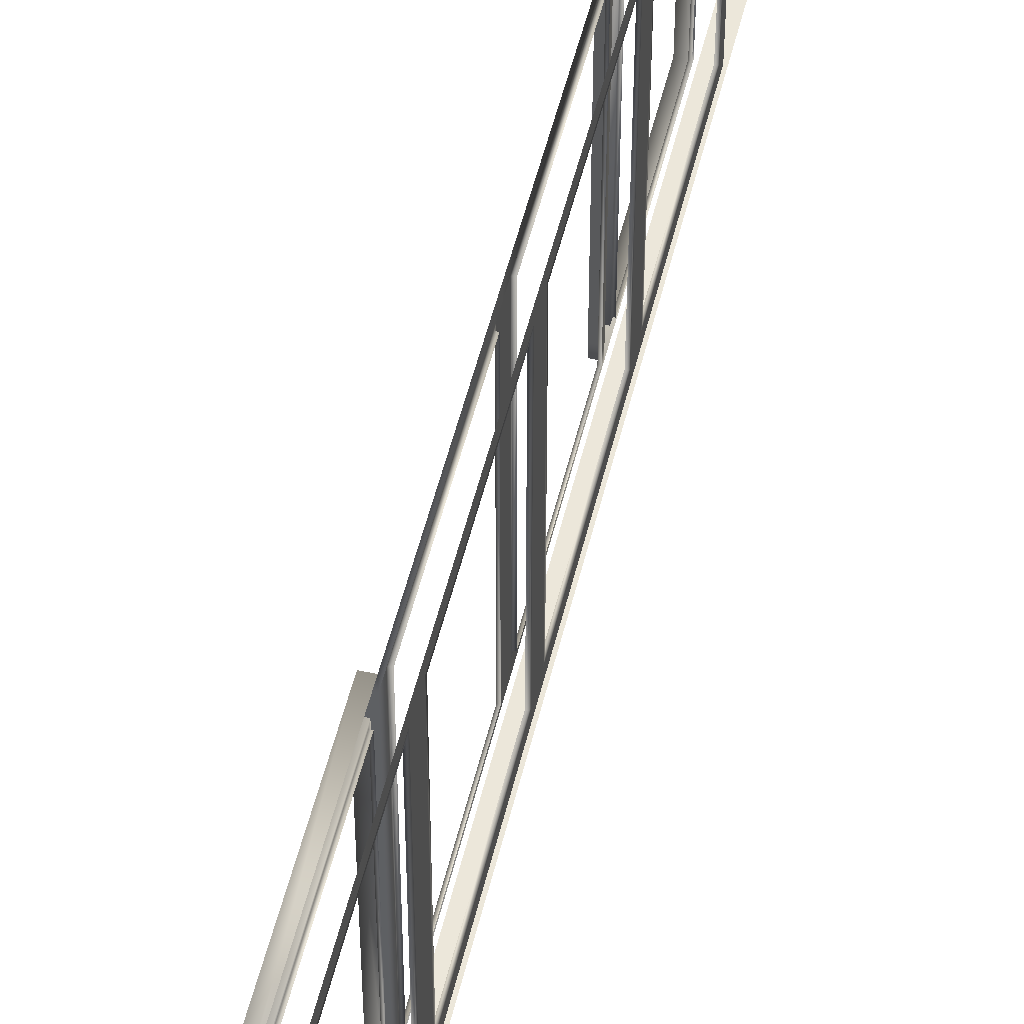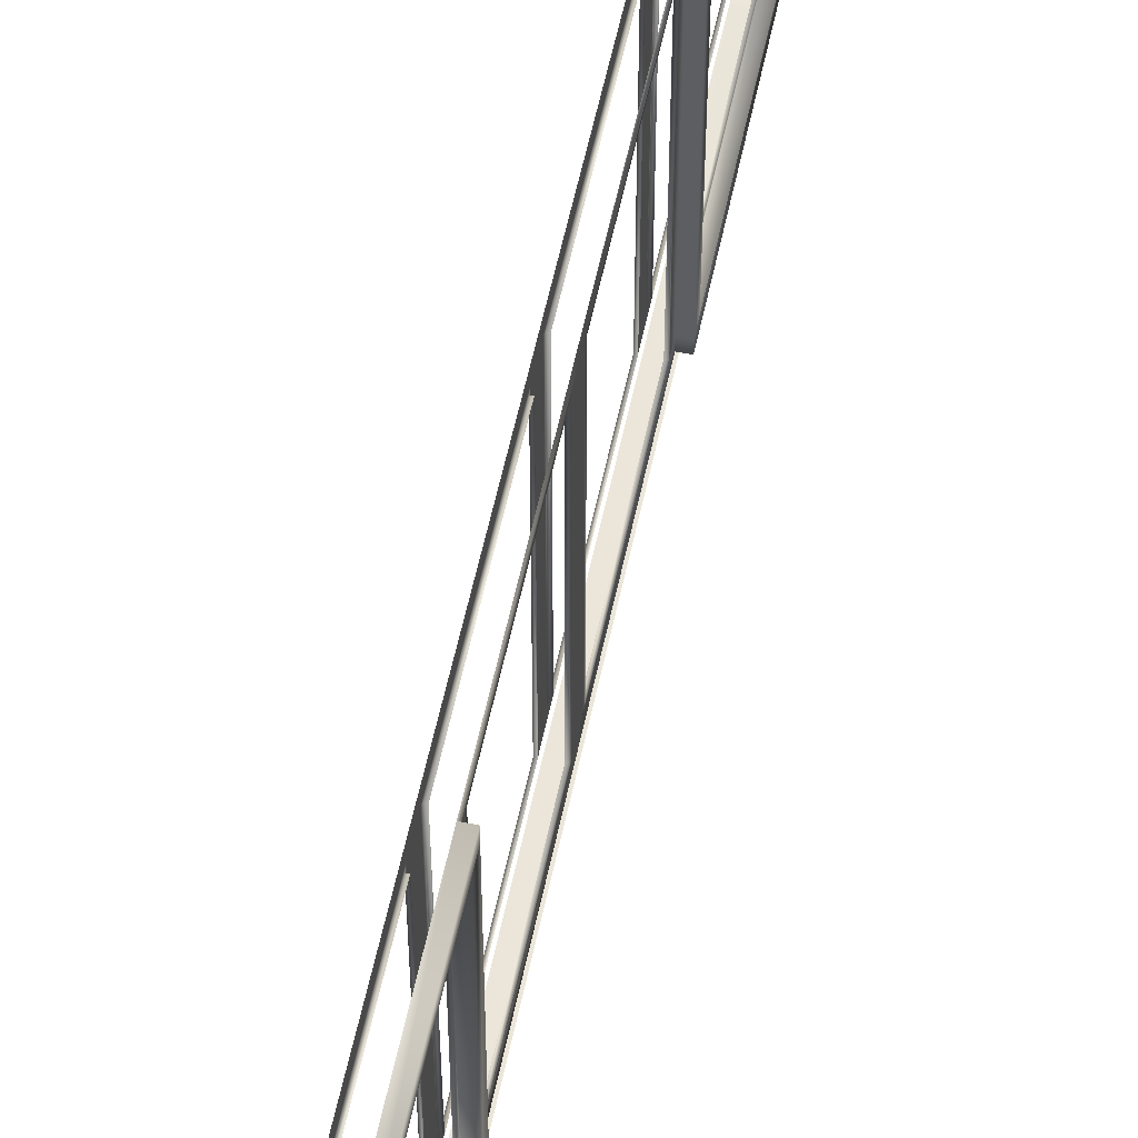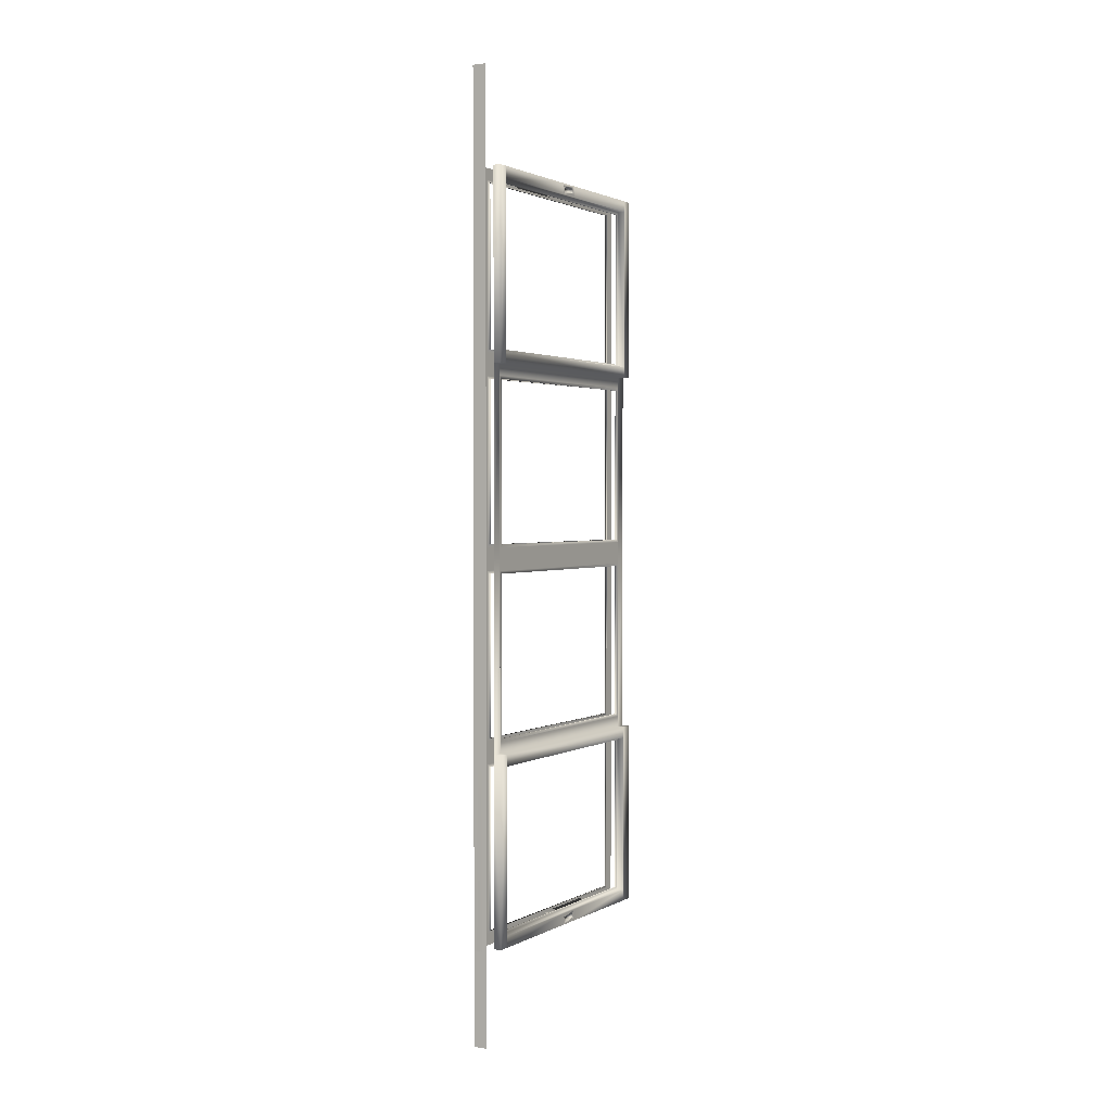
<metadata>
{"format":"obj","ext":"obj","renderer":"f3d","projection":"perspective","resolution":1024,"background":"white","views":[{"elev":52.0,"azim":-166.5,"up":"+Y"},{"elev":57.4,"azim":11.9,"up":"+Y"},{"elev":1.8,"azim":29.5,"up":"+Z"}]}
</metadata>
<code>
v  -370 0 -76.33
v  -365 0 -76.33
v  -365 0 124.1
v  -370 0 124.1
v  -375 0 -477.2
v  -375 0 -576.3
v  -360 0 -576.3
v  -360 0 -477.2
v  -365 0 -477.2
v  -370 0 -477.2
v  -365 0 -276.7
v  -370 0 -276.7
v  -360 0 324.5
v  -360 0 423.7
v  -375 -0 423.7
v  -375 0 324.5
v  -370 0 324.5
v  -365 0 324.5
v  -360 0 -76.33
v  -360 0 124.1
v  -375 0 124.1
v  -375 0 -76.33
v  -360 288 -76.33
v  -360 300 -76.33
v  -360 300 124.1
v  -360 288 124.1
v  -360 288 112.1
v  -360 288 -64.33
v  -360 27 124.1
v  -360 15 124.1
v  -360 15 -76.33
v  -360 27 -76.33
v  -360 27 -64.33
v  -360 27 112.1
v  -375 288 -76.33
v  -375 300 -76.33
v  -375 300 -276.7
v  -375 288 -276.7
v  -375 288 -264.7
v  -375 288 -86.31
v  -375 27 -276.7
v  -375 15 -276.7
v  -375 15 -76.33
v  -375 27 -76.33
v  -375 27 -88.33
v  -375 27 -264.7
v  -360 0 -276.7
v  -375 0 -276.7
v  -352 288 -477.2
v  -352 300 -477.2
v  -352 300 -276.7
v  -352 288 -276.7
v  -352 288 -288.7
v  -352 288 -465.2
v  -352 27 -276.7
v  -352 15 -276.7
v  -352 15 -477.2
v  -352 27 -477.2
v  -352 27 -465.2
v  -352 27 -288.7
v  -360 288 -276.7
v  -360 300 -276.7
v  -360 288 -88.33
v  -360 288 -264.7
v  -360 15 -276.7
v  -360 27 -276.7
v  -360 27 -264.7
v  -360 27 -88.33
v  -352 27 324.5
v  -352 15 324.5
v  -352 15 124.1
v  -352 27 124.1
v  -352 27 136.1
v  -352 27 312.5
v  -352 288 124.1
v  -352 300 124.1
v  -352 300 324.5
v  -352 288 324.5
v  -352 288 312.5
v  -352 288 136.1
v  -375 288 324.5
v  -375 300 324.5
v  -375 300 124.1
v  -375 288 124.1
v  -375 288 136.1
v  -375 288 312.5
v  -375 27 124.1
v  -375 15 124.1
v  -375 15 324.5
v  -375 27 324.5
v  -375 27 312.5
v  -375 27 136.1
v  -375 288 -64.33
v  -375 288 114.1
v  -375 27 112.1
v  -375 27 -64.33
v  -375 27 -477.2
v  -375 15 -477.2
v  -375 27 -288.7
v  -375 27 -465.2
v  -375 300 -477.2
v  -375 288 -477.2
v  -375 288 -465.2
v  -375 288 -288.7
v  -353.5 149.3 -471.7
v  -353.5 149.8 -472.7
v  -353.5 150.8 -473.2
v  -353.5 164.2 -473.2
v  -353.5 165.2 -472.7
v  -353.5 165.7 -471.7
v  -353.5 165.7 -470.7
v  -353.5 165.2 -469.6
v  -353.5 164.2 -469.2
v  -353.5 150.8 -469.2
v  -353.5 149.8 -469.6
v  -353.5 149.3 -470.7
v  -353.5 165.7 319
v  -353.5 165.2 320.1
v  -353.5 164.2 320.5
v  -353.5 150.8 320.5
v  -353.5 149.8 320.1
v  -353.5 149.3 319
v  -353.5 149.3 318
v  -353.5 149.8 316.9
v  -353.5 150.8 316.5
v  -353.5 164.2 316.5
v  -353.5 165.2 316.9
v  -353.5 165.7 318
v  -373.5 149.3 319
v  -373.5 149.8 320.1
v  -373.5 150.8 320.5
v  -373.5 164.2 320.5
v  -373.5 165.2 320.1
v  -373.5 165.7 319
v  -373.5 165.7 318
v  -373.5 165.2 316.9
v  -373.5 164.2 316.5
v  -373.5 150.8 316.5
v  -373.5 149.8 316.9
v  -373.5 149.3 318
v  -373.5 165.7 -471.7
v  -373.5 165.2 -472.7
v  -373.5 164.2 -473.2
v  -373.5 150.8 -473.2
v  -373.5 149.8 -472.7
v  -373.5 149.3 -471.7
v  -373.5 149.3 -470.7
v  -373.5 149.8 -469.6
v  -373.5 150.8 -469.2
v  -373.5 164.2 -469.2
v  -373.5 165.2 -469.6
v  -373.5 165.7 -470.7
v  -360 300 -477.2
v  -360 15 -477.2
v  -360 27 -477.2
v  -360 288 -477.2
v  -352 169.7 -477.2
v  -352 145.3 -477.2
v  -360 288 -288.7
v  -360 288 -465.2
v  -360 27 -465.2
v  -352 145.3 -465.2
v  -352 169.7 -465.2
v  -360 27 -288.7
v  -360 300 324.5
v  -360 288 324.5
v  -360 169.7 324.5
v  -360 145.3 324.5
v  -352 145.3 324.5
v  -352 169.7 324.5
v  -360 27 324.5
v  -360 15 324.5
v  -360 27 136.1
v  -360 27 312.5
v  -360 288 312.5
v  -352 169.7 312.5
v  -352 145.3 312.5
v  -360 288 136.1
v  -360 285 109.1
v  -360 285 -61.33
v  -360 30 109.1
v  -360 30 -61.33
v  -375 285 -261.7
v  -375 285 -89.34
v  -375 30 -261.7
v  -375 30 -91.31
v  -360 285 -291.7
v  -360 285 -462.2
v  -360 30 -291.7
v  -360 30 -462.2
v  -360 285 -91.33
v  -360 285 -261.7
v  -360 30 -91.33
v  -360 30 -261.7
v  -360 30 139.1
v  -360 30 309.5
v  -360 285 139.1
v  -360 285 309.5
v  -375 285 139.1
v  -375 285 309.5
v  -375 30 139.1
v  -375 30 309.5
v  -375 145.3 312.5
v  -375 169.7 312.5
v  -375 285 -61.33
v  -375 285 111
v  -375 30 -61.33
v  -375 30 109.1
v  -375 30 -291.7
v  -375 30 -462.2
v  -375 285 -291.7
v  -375 285 -462.2
v  -375 169.7 -465.2
v  -375 145.3 -465.2
v  -362 285 109.1
v  -362 285 -61.33
v  -362 30 109.1
v  -362 30 -61.33
v  -373 285 -261.7
v  -373 285 -89.34
v  -373 30 -261.7
v  -373 30 -91.31
v  -362 285 -291.7
v  -362 285 -462.2
v  -362 30 -291.7
v  -362 30 -462.2
v  -362 285 -91.33
v  -362 285 -261.7
v  -362 30 -91.33
v  -362 30 -261.7
v  -362 30 139.1
v  -362 30 309.5
v  -362 285 139.1
v  -362 285 309.5
v  -373 285 139.1
v  -373 285 309.5
v  -373 30 139.1
v  -373 30 309.5
v  -373 285 -61.33
v  -373 285 111
v  -373 30 -61.33
v  -373 30 109.1
v  -373 30 -291.7
v  -373 30 -462.2
v  -373 285 -291.7
v  -373 285 -462.2
v  -375 169.7 324.5
v  -375 145.3 324.5
v  -375 145.3 -477.2
v  -375 169.7 -477.2
v  -352 166.7 -474.2
v  -352 165.6 -473.4
v  -352 164.2 -473.2
v  -352 150.8 -473.2
v  -352 149.4 -473.4
v  -352 148.3 -474.2
v  -352 166.7 -468.1
v  -352 166 -469.3
v  -352 165.7 -470.7
v  -352 165.7 -471.7
v  -352 166 -473
v  -352 148.3 -468.1
v  -352 149.4 -468.9
v  -352 150.8 -469.2
v  -352 164.2 -469.2
v  -352 165.6 -468.9
v  -352 149 -473
v  -352 149.3 -471.7
v  -352 149.3 -470.7
v  -352 149 -469.3
v  -352 148.3 321.6
v  -352 149.4 320.8
v  -352 150.8 320.5
v  -352 164.2 320.5
v  -352 165.6 320.8
v  -352 166.7 321.6
v  -352 148.3 315.4
v  -352 149 316.6
v  -352 149.3 318
v  -352 149.3 319
v  -352 149 320.4
v  -352 166.7 315.4
v  -352 165.6 316.2
v  -352 164.2 316.5
v  -352 150.8 316.5
v  -352 149.4 316.2
v  -352 166 320.4
v  -352 165.7 319
v  -352 165.7 318
v  -352 166 316.6
v  -375 166.7 321.6
v  -375 165.6 320.8
v  -375 164.2 320.5
v  -375 150.8 320.5
v  -375 149.4 320.8
v  -375 148.3 321.6
v  -375 166.7 315.4
v  -375 166 316.6
v  -375 165.7 318
v  -375 165.7 319
v  -375 166 320.4
v  -375 148.3 315.4
v  -375 149.4 316.2
v  -375 150.8 316.5
v  -375 164.2 316.5
v  -375 165.6 316.2
v  -375 149 320.4
v  -375 149.3 319
v  -375 149.3 318
v  -375 149 316.6
v  -375 148.3 -474.2
v  -375 149.4 -473.4
v  -375 150.8 -473.2
v  -375 164.2 -473.2
v  -375 165.6 -473.4
v  -375 166.7 -474.2
v  -375 148.3 -468.1
v  -375 149 -469.3
v  -375 149.3 -470.7
v  -375 149.3 -471.7
v  -375 149 -473
v  -375 166.7 -468.1
v  -375 165.6 -468.9
v  -375 164.2 -469.2
v  -375 150.8 -469.2
v  -375 149.4 -468.9
v  -375 166 -473
v  -375 165.7 -471.7
v  -375 165.7 -470.7
v  -375 166 -469.3
v  -352 149.6 -472.8
v  -352 149.4 -472.4
v  -352 149.4 -473.1
v  -352 150.1 -473.1
v  -352 149.8 -472.7
v  -352 165.4 -472.8
v  -352 164.9 -473.1
v  -352 165.6 -473.1
v  -352 165.6 -472.4
v  -352 165.2 -472.7
v  -352 165.4 -469.5
v  -352 165.6 -469.9
v  -352 165.6 -469.2
v  -352 164.9 -469.2
v  -352 165.2 -469.6
v  -352 149.6 -469.5
v  -352 150.1 -469.2
v  -352 149.4 -469.2
v  -352 149.4 -469.9
v  -352 149.8 -469.6
v  -352 165.4 320.2
v  -352 165.6 319.7
v  -352 165.6 320.4
v  -352 164.9 320.5
v  -352 165.2 320.1
v  -352 149.6 320.2
v  -352 150.1 320.5
v  -352 149.4 320.4
v  -352 149.4 319.7
v  -352 149.8 320.1
v  -352 149.6 316.8
v  -352 149.4 317.3
v  -352 149.4 316.6
v  -352 150.1 316.5
v  -352 149.8 316.9
v  -352 165.4 316.8
v  -352 164.9 316.5
v  -352 165.6 316.6
v  -352 165.6 317.3
v  -352 165.2 316.9
v  -375 149.6 320.2
v  -375 149.4 319.7
v  -375 149.4 320.4
v  -375 150.1 320.5
v  -375 149.8 320.1
v  -375 165.4 320.2
v  -375 164.9 320.5
v  -375 165.6 320.4
v  -375 165.6 319.7
v  -375 165.2 320.1
v  -375 165.4 316.8
v  -375 165.6 317.3
v  -375 165.6 316.6
v  -375 164.9 316.5
v  -375 165.2 316.9
v  -375 149.6 316.8
v  -375 150.1 316.5
v  -375 149.4 316.6
v  -375 149.4 317.3
v  -375 149.8 316.9
v  -375 165.4 -472.8
v  -375 165.6 -472.4
v  -375 165.6 -473.1
v  -375 164.9 -473.1
v  -375 165.2 -472.7
v  -375 149.6 -472.8
v  -375 150.1 -473.1
v  -375 149.4 -473.1
v  -375 149.4 -472.4
v  -375 149.8 -472.7
v  -375 149.6 -469.5
v  -375 149.4 -469.9
v  -375 149.4 -469.2
v  -375 150.1 -469.2
v  -375 149.8 -469.6
v  -375 165.4 -469.5
v  -375 164.9 -469.2
v  -375 165.6 -469.2
v  -375 165.6 -469.9
v  -375 165.2 -469.6
v  -352 165.6 -473.3
v  -352 166.2 -473.7
v  -352 149.4 -473.3
v  -352 148.8 -473.7
v  -352 165.8 -469.3
v  -352 166.2 -468.7
v  -352 165.8 -473.1
v  -352 149.4 -469
v  -352 148.8 -468.7
v  -352 165.6 -469
v  -352 149.2 -473.1
v  -352 149.2 -469.3
v  -352 149.4 320.7
v  -352 148.8 321
v  -352 165.6 320.7
v  -352 166.2 321
v  -352 149.2 316.6
v  -352 148.8 316
v  -352 149.2 320.4
v  -352 165.6 316.3
v  -352 166.2 316
v  -352 149.4 316.3
v  -352 165.8 320.4
v  -352 165.8 316.6
v  -375 165.6 320.7
v  -375 166.2 321
v  -375 149.4 320.7
v  -375 148.8 321
v  -375 165.8 316.6
v  -375 166.2 316
v  -375 165.8 320.4
v  -375 149.4 316.3
v  -375 148.8 316
v  -375 165.6 316.3
v  -375 149.2 320.4
v  -375 149.2 316.6
v  -375 149.4 -473.3
v  -375 148.8 -473.7
v  -375 165.6 -473.3
v  -375 166.2 -473.7
v  -375 149.2 -469.3
v  -375 148.8 -468.7
v  -375 149.2 -473.1
v  -375 165.6 -469
v  -375 166.2 -468.7
v  -375 149.4 -469
v  -375 165.8 -473.1
v  -375 165.8 -469.3
o glass_frame
g glass_frame
f 1 2 3 4
f 5 6 7 8 9 10
f 10 9 11 12
f 12 11 2 1
f 13 14 15 16 17 18
f 18 17 4 3
f 2 19 20 3
f 4 21 22 1
f 23 24 25 26 27 28
f 29 30 31 32 33 34
f 35 36 37 38 39 40
f 41 42 43 44 45 46
f 9 8 47 11
f 12 48 5 10
f 11 47 19 2
f 1 22 48 12
f 17 16 21 4
f 3 20 13 18
f 49 50 51 52 53 54
f 55 56 57 58 59 60
f 61 62 24 23 63 64
f 32 31 65 66 67 68
f 69 70 71 72 73 74
f 75 76 77 78 79 80
f 81 82 83 84 85 86
f 87 88 89 90 91 92
f 84 83 36 35 93 94
f 44 43 88 87 95 96
f 97 98 42 41 99 100
f 38 37 101 102 103 104
f 27 26 29 34
f 33 32 23 28
f 39 38 41 46
f 45 44 35 40
f 53 52 55 60
f 105 106 107 108 109 110 111 112 113 114 115 116
f 63 23 32 68
f 67 66 61 64
f 73 72 75 80
f 117 118 119 120 121 122 123 124 125 126 127 128
f 85 84 87 92
f 129 130 131 132 133 134 135 136 137 138 139 140
f 93 35 44 96
f 95 87 84 94
f 99 41 38 104
f 141 142 143 144 145 146 147 148 149 150 151 152
f 153 62 51 50
f 62 61 52 51
f 61 66 55 52
f 66 65 56 55
f 65 154 57 56
f 154 155 58 57
f 155 156 49 157 158 58
f 156 153 50 49
f 159 160 54 53
f 160 161 59 162 163 54
f 161 164 60 59
f 164 159 53 60
f 25 165 77 76
f 165 166 78 77
f 167 168 169 170
f 171 172 70 69
f 172 30 71 70
f 30 29 72 71
f 29 26 75 72
f 26 25 76 75
f 173 174 74 73
f 174 175 79 176 177 74
f 175 178 80 79
f 178 173 73 80
f 28 27 179 180
f 27 34 181 179
f 34 33 182 181
f 33 28 180 182
f 40 39 183 184
f 39 46 185 183
f 46 45 186 185
f 45 40 184 186
f 160 159 187 188
f 159 164 189 187
f 164 161 190 189
f 161 160 188 190
f 64 63 191 192
f 63 68 193 191
f 68 67 194 193
f 67 64 192 194
f 174 173 195 196
f 173 178 197 195
f 178 175 198 197
f 175 174 196 198
f 86 85 199 200
f 85 92 201 199
f 92 91 202 201
f 91 203 204 86 200 202
f 94 93 205 206
f 93 96 207 205
f 96 95 208 207
f 95 94 206 208
f 100 99 209 210
f 99 104 211 209
f 104 103 212 211
f 103 213 214 100 210 212
f 180 179 215 216
f 179 181 217 215
f 181 182 218 217
f 182 180 216 218
f 184 183 219 220
f 183 185 221 219
f 185 186 222 221
f 186 184 220 222
f 188 187 223 224
f 187 189 225 223
f 189 190 226 225
f 190 188 224 226
f 192 191 227 228
f 191 193 229 227
f 193 194 230 229
f 194 192 228 230
f 196 195 231 232
f 195 197 233 231
f 197 198 234 233
f 198 196 232 234
f 200 199 235 236
f 199 201 237 235
f 201 202 238 237
f 202 200 236 238
f 206 205 239 240
f 205 207 241 239
f 207 208 242 241
f 208 206 240 242
f 210 209 243 244
f 209 211 245 243
f 211 212 246 245
f 212 210 244 246
f 157 49 54 163
f 162 59 58 158
f 169 69 74 177
f 176 79 78 170
f 247 81 86 204
f 203 91 90 248
f 249 97 100 214
f 213 103 102 250
f 168 171 69 169
f 170 78 166 167
f 158 157 251 252 253 254 255 256
f 157 163 257 258 259 260 261 251
f 163 162 262 263 264 265 266 257
f 162 158 256 267 268 269 270 262
f 170 169 271 272 273 274 275 276
f 169 177 277 278 279 280 281 271
f 177 176 282 283 284 285 286 277
f 176 170 276 287 288 289 290 282
f 248 247 291 292 293 294 295 296
f 247 204 297 298 299 300 301 291
f 204 203 302 303 304 305 306 297
f 203 248 296 307 308 309 310 302
f 250 249 311 312 313 314 315 316
f 249 214 317 318 319 320 321 311
f 214 213 322 323 324 325 326 317
f 213 250 316 327 328 329 330 322
f 331 332 333 334
f 331 335 268 332
f 331 334 254 335
f 336 337 338 339
f 336 340 253 337
f 336 339 260 340
f 341 342 343 344
f 341 345 259 342
f 341 344 265 345
f 346 347 348 349
f 346 350 264 347
f 346 349 269 350
f 351 352 353 354
f 351 355 288 352
f 351 354 274 355
f 356 357 358 359
f 356 360 273 357
f 356 359 280 360
f 361 362 363 364
f 361 365 279 362
f 361 364 285 365
f 366 367 368 369
f 366 370 284 367
f 366 369 289 370
f 371 372 373 374
f 371 375 308 372
f 371 374 294 375
f 376 377 378 379
f 376 380 293 377
f 376 379 300 380
f 381 382 383 384
f 381 385 299 382
f 381 384 305 385
f 386 387 388 389
f 386 390 304 387
f 386 389 309 390
f 391 392 393 394
f 391 395 328 392
f 391 394 314 395
f 396 397 398 399
f 396 400 313 397
f 396 399 320 400
f 401 402 403 404
f 401 405 319 402
f 401 404 325 405
f 406 407 408 409
f 406 410 324 407
f 406 409 329 410
f 411 412 338 337
f 411 252 251 412
f 411 337 253 252
f 413 334 333 414
f 413 255 254 334
f 413 414 256 255
f 415 416 343 342
f 415 258 257 416
f 415 342 259 258
f 417 339 338 412
f 417 261 260 339
f 417 412 251 261
f 418 419 348 347
f 418 263 262 419
f 418 347 264 263
f 420 344 343 416
f 420 266 265 344
f 420 416 257 266
f 421 414 333 332
f 421 267 256 414
f 421 332 268 267
f 422 349 348 419
f 422 270 269 349
f 422 419 262 270
f 423 424 358 357
f 423 272 271 424
f 423 357 273 272
f 425 354 353 426
f 425 275 274 354
f 425 426 276 275
f 427 428 363 362
f 427 278 277 428
f 427 362 279 278
f 429 359 358 424
f 429 281 280 359
f 429 424 271 281
f 430 431 368 367
f 430 283 282 431
f 430 367 284 283
f 432 364 363 428
f 432 286 285 364
f 432 428 277 286
f 433 426 353 352
f 433 287 276 426
f 433 352 288 287
f 434 369 368 431
f 434 290 289 369
f 434 431 282 290
f 435 436 378 377
f 435 292 291 436
f 435 377 293 292
f 437 374 373 438
f 437 295 294 374
f 437 438 296 295
f 439 440 383 382
f 439 298 297 440
f 439 382 299 298
f 441 379 378 436
f 441 301 300 379
f 441 436 291 301
f 442 443 388 387
f 442 303 302 443
f 442 387 304 303
f 444 384 383 440
f 444 306 305 384
f 444 440 297 306
f 445 438 373 372
f 445 307 296 438
f 445 372 308 307
f 446 389 388 443
f 446 310 309 389
f 446 443 302 310
f 447 448 398 397
f 447 312 311 448
f 447 397 313 312
f 449 394 393 450
f 449 315 314 394
f 449 450 316 315
f 451 452 403 402
f 451 318 317 452
f 451 402 319 318
f 453 399 398 448
f 453 321 320 399
f 453 448 311 321
f 454 455 408 407
f 454 323 322 455
f 454 407 324 323
f 456 404 403 452
f 456 326 325 404
f 456 452 317 326
f 457 450 393 392
f 457 327 316 450
f 457 392 328 327
f 458 409 408 455
f 458 330 329 409
f 458 455 322 330
f 268 335 106 105
f 335 254 107 106
f 254 253 108 107
f 253 340 109 108
f 340 260 110 109
f 260 259 111 110
f 259 345 112 111
f 345 265 113 112
f 265 264 114 113
f 264 350 115 114
f 350 269 116 115
f 269 268 105 116
f 288 355 118 117
f 355 274 119 118
f 274 273 120 119
f 273 360 121 120
f 360 280 122 121
f 280 279 123 122
f 279 365 124 123
f 365 285 125 124
f 285 284 126 125
f 284 370 127 126
f 370 289 128 127
f 289 288 117 128
f 308 375 130 129
f 375 294 131 130
f 294 293 132 131
f 293 380 133 132
f 380 300 134 133
f 300 299 135 134
f 299 385 136 135
f 385 305 137 136
f 305 304 138 137
f 304 390 139 138
f 390 309 140 139
f 309 308 129 140
f 328 395 142 141
f 395 314 143 142
f 314 313 144 143
f 313 400 145 144
f 400 320 146 145
f 320 319 147 146
f 319 405 148 147
f 405 325 149 148
f 325 324 150 149
f 324 410 151 150
f 410 329 152 151
f 329 328 141 152

</code>
